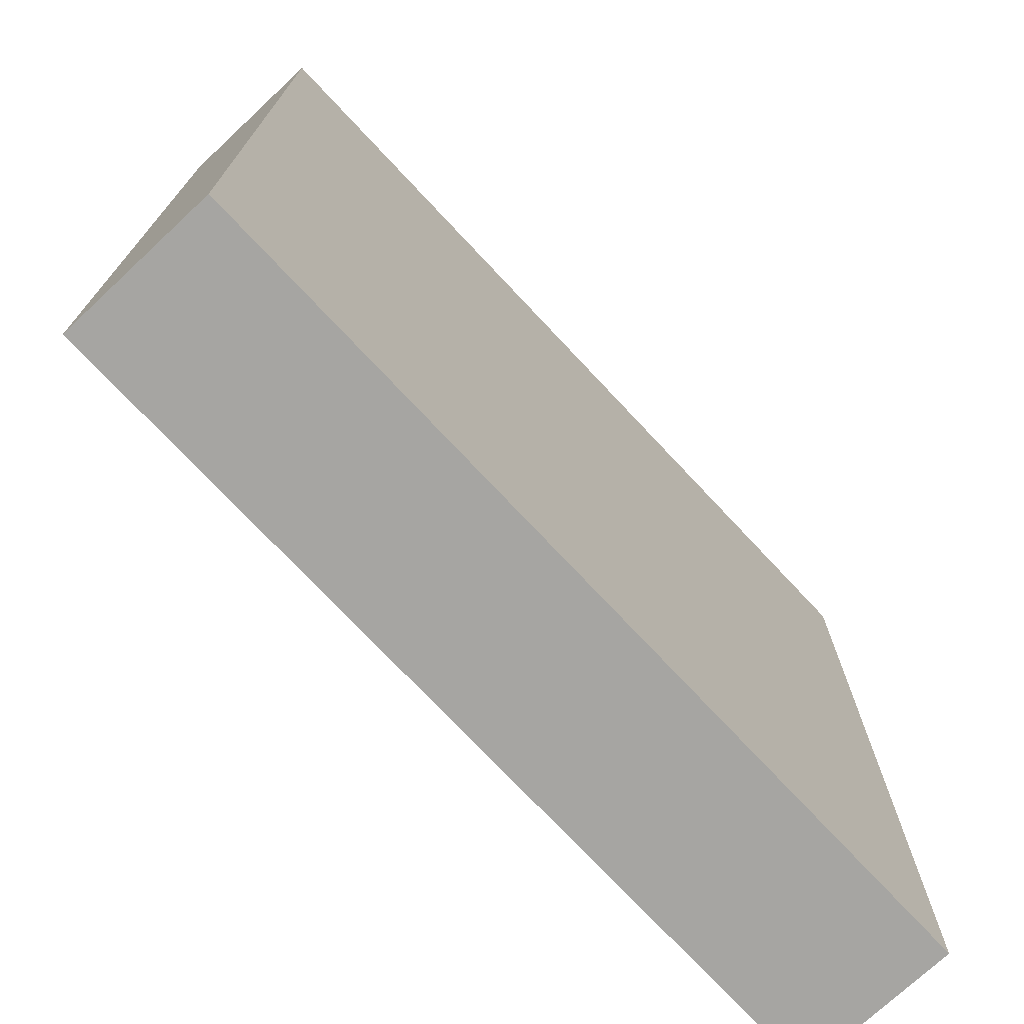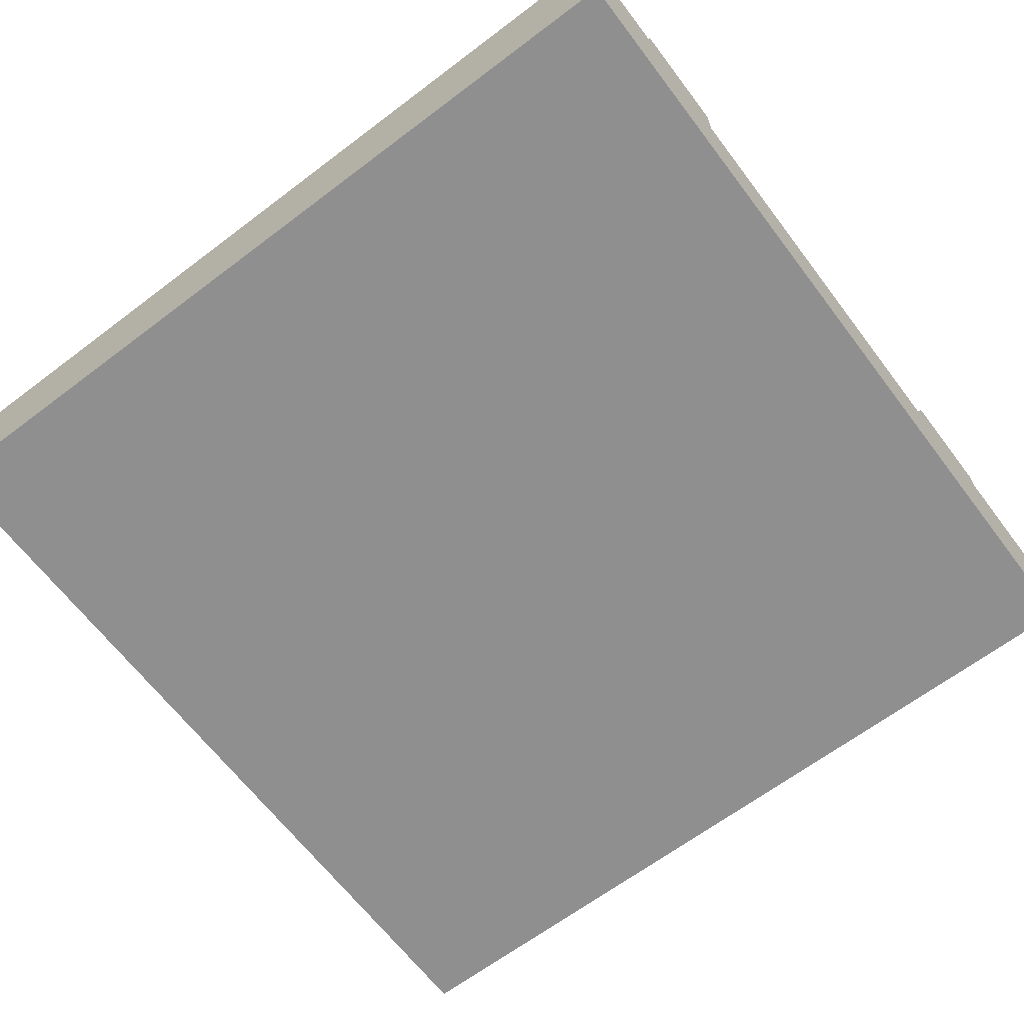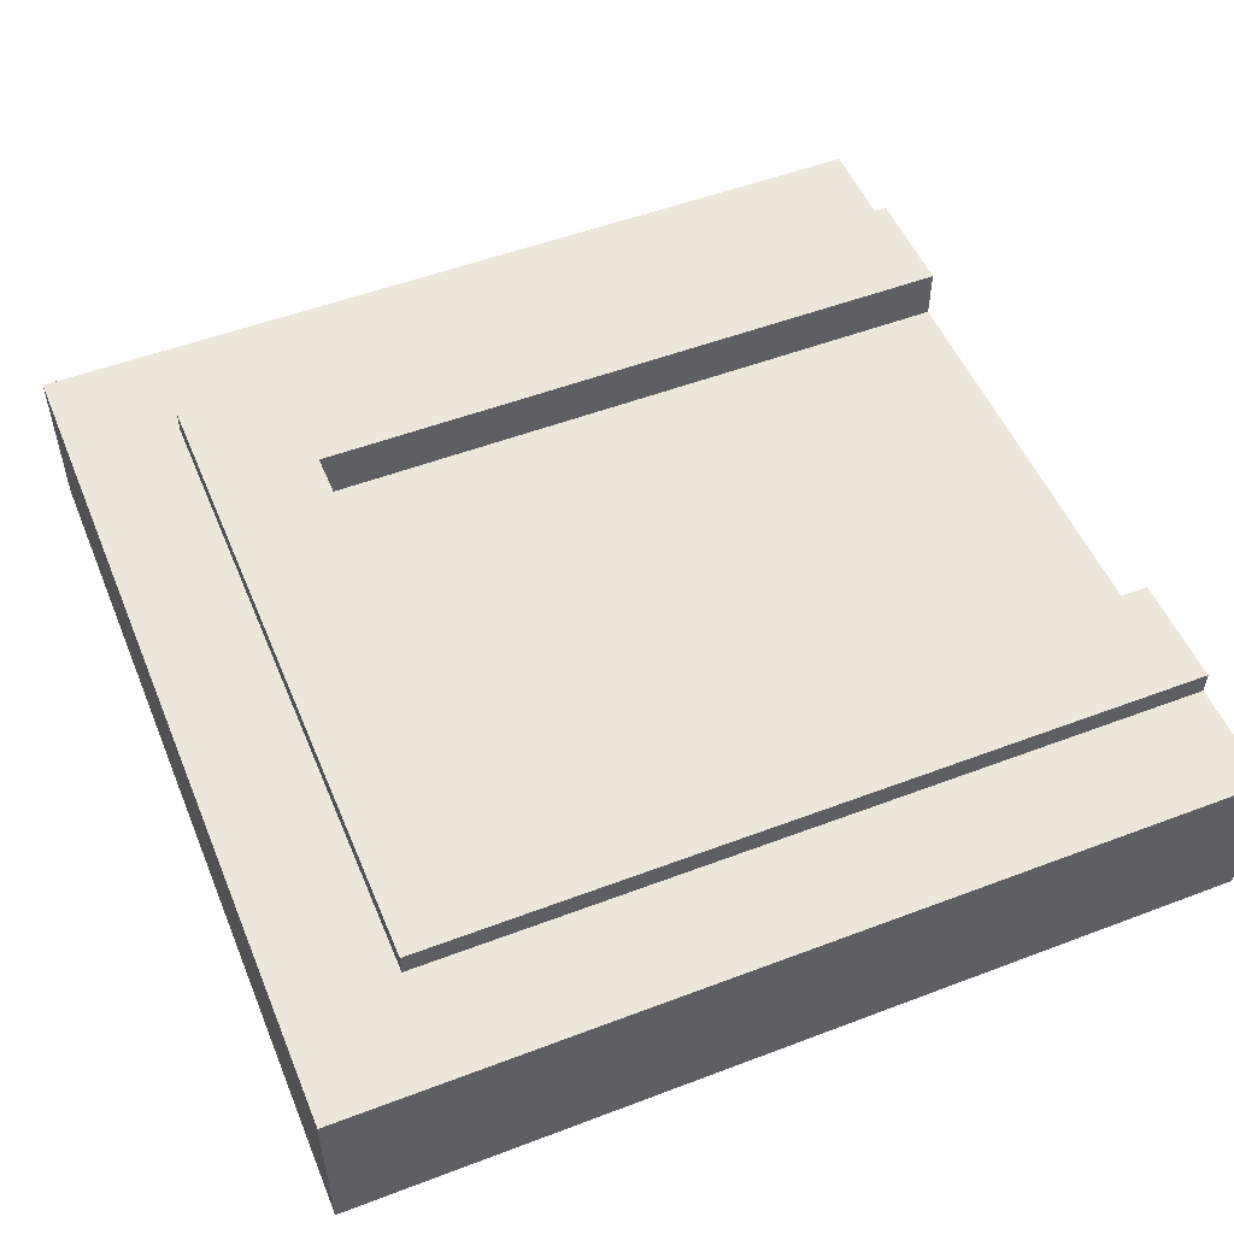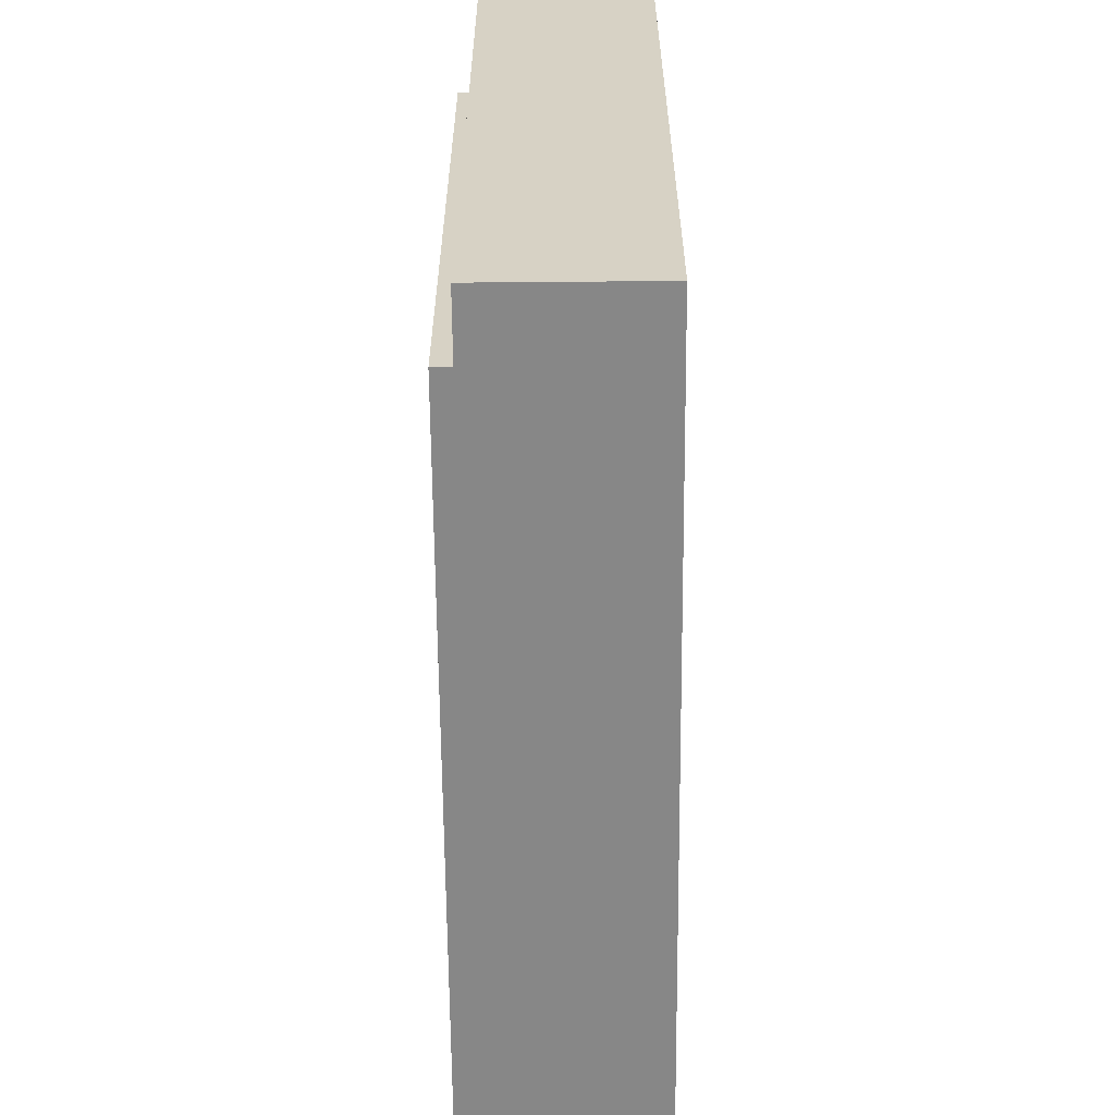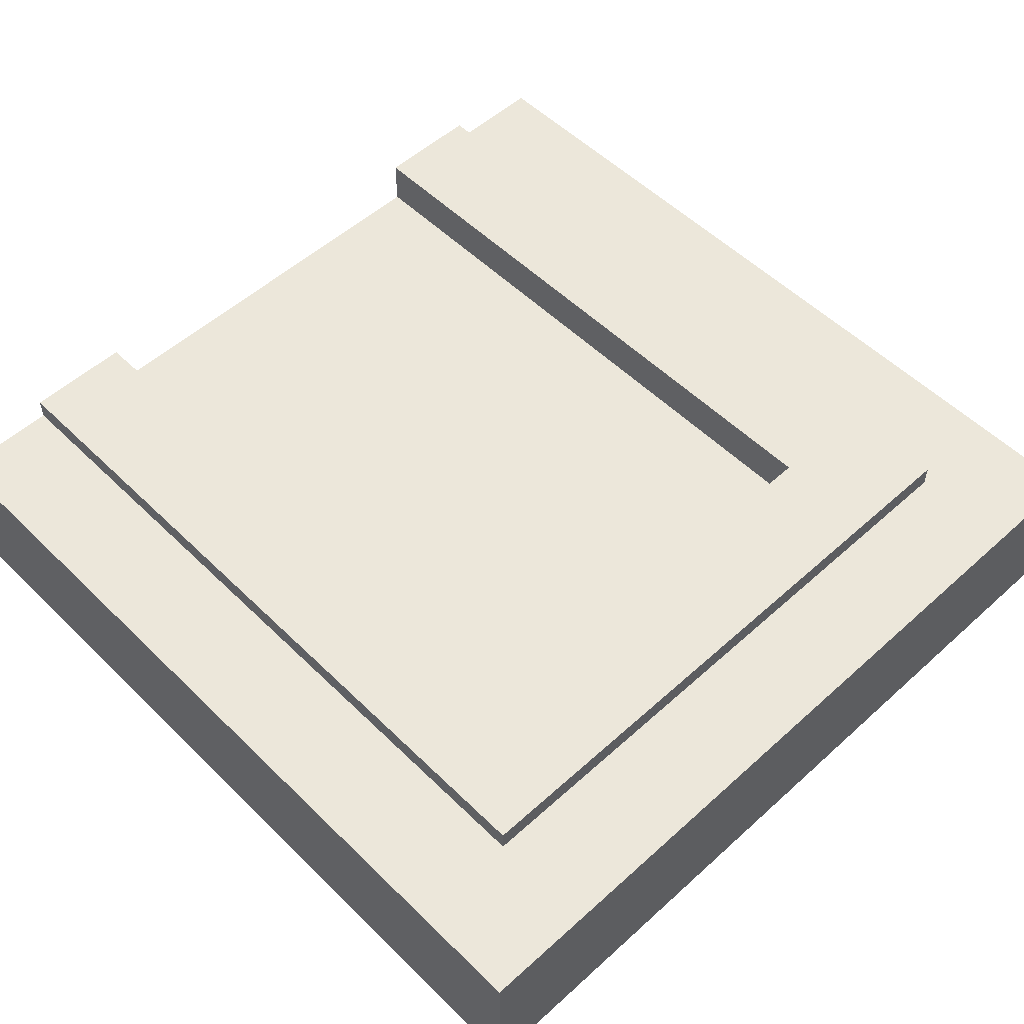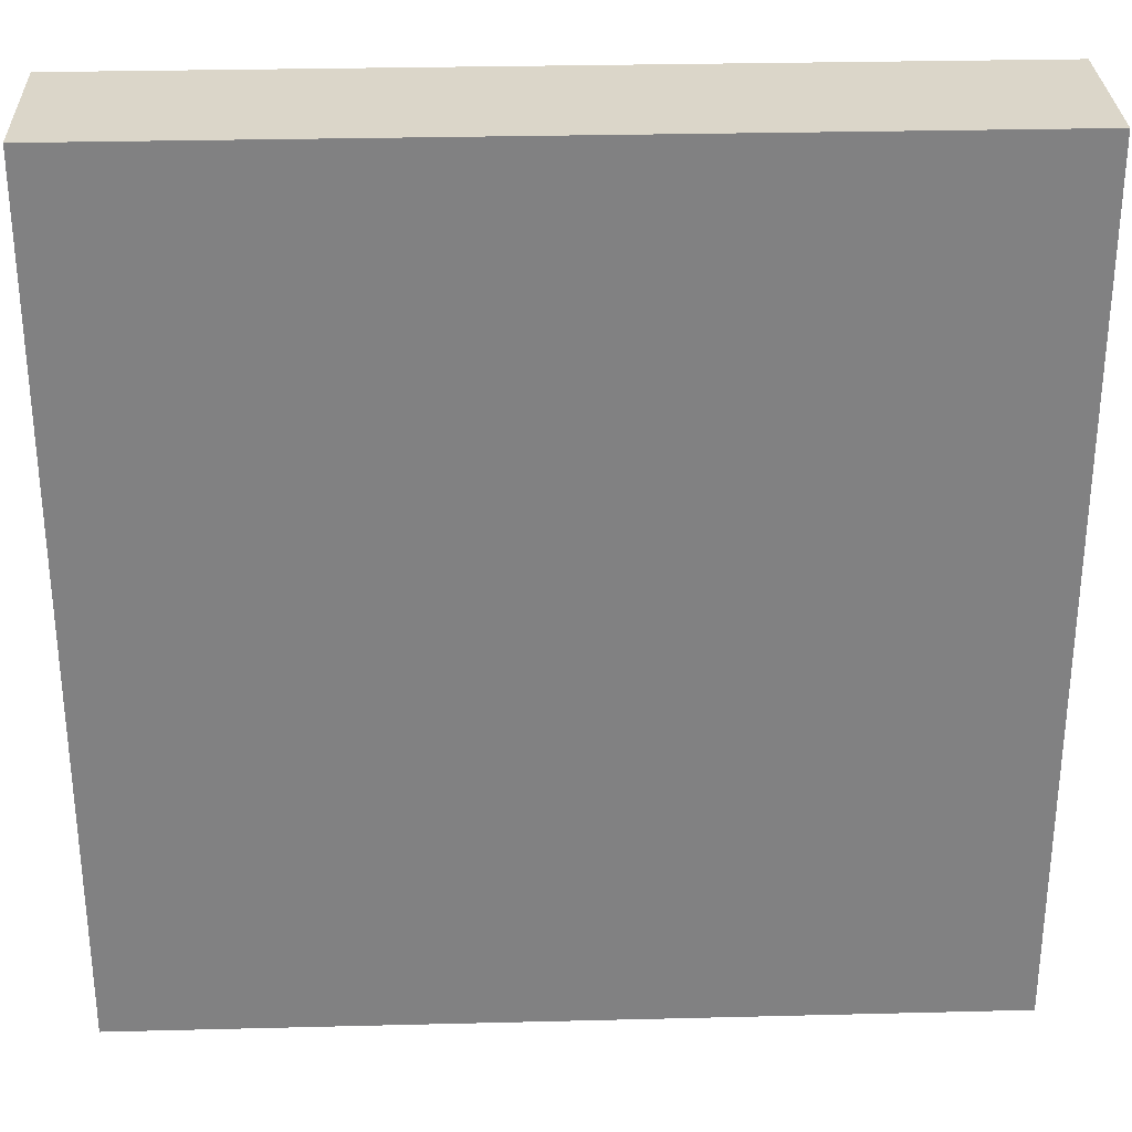
<metadata>
{"format":"obj","ext":"obj","renderer":"f3d","projection":"perspective","resolution":1024,"background":"white","views":[{"elev":-73.6,"azim":-46.9,"up":"+Z"},{"elev":-65.4,"azim":37.2,"up":"+Y"},{"elev":52.1,"azim":-22.3,"up":"+Y"},{"elev":-62.6,"azim":-89.5,"up":"+Z"},{"elev":53.7,"azim":-133.9,"up":"+Y"},{"elev":29.8,"azim":-2.1,"up":"+Z"}]}
</metadata>
<code>
o Mesh1_Group1_Model.138
v 0.75 0.455 -0.75
v 0.75 0.455 -2.25
v 0.75 0.63 -2.25
v 0.75 0.63 -0.75
v 3 0.455 -2.25
v 3 0.63 -2.25
v 3 0 -2.25
v 3 0 -2.625
v 3 0.55 -2.625
v 3 0.63 -2.625
v 3 0.455 -0.75
v 3 0.63 -0.75
v 3 0.63 -0.375
v 3 0.55 -0.375
v 3 0 -0.375
v 3 0 -0.75
v 0.375 0.63 -2.625
v 0.375 0.63 -0.375
v 0.375 0.55 -2.625
v 0.375 0.55 -0.375
v 3 0 0
v 0 0 0
v 0 0 -3
v 3 0 -3
v 3 0.55 0
v 3 0.55 -3
v 0 0.55 -3
v 0 0.55 0
f 2 4 1
f 6 2 5
f 9 6 5
f 14 15 11
f 4 11 1
f 4 3 17
f 19 10 9
f 20 17 19
f 14 18 20
f 2 3 4
f 6 3 2
f 5 7 8
f 9 10 6
f 5 8 9
f 16 11 15
f 11 12 14
f 12 13 14
f 4 12 11
f 3 6 10
f 18 13 4
f 13 12 4
f 3 10 17
f 18 4 17
f 19 17 10
f 20 18 17
f 14 13 18
f 2 11 5
f 7 11 16
f 2 1 11
f 7 5 11
f 7 16 23
f 15 25 21
f 19 27 28
f 9 24 26
f 23 26 24
f 22 27 23
f 21 28 22
f 16 15 22
f 15 21 22
f 16 22 23
f 23 24 8
f 8 7 23
f 15 14 25
f 19 9 26
f 28 25 20
f 25 14 20
f 19 26 27
f 28 20 19
f 9 8 24
f 23 27 26
f 22 28 27
f 21 25 28

</code>
